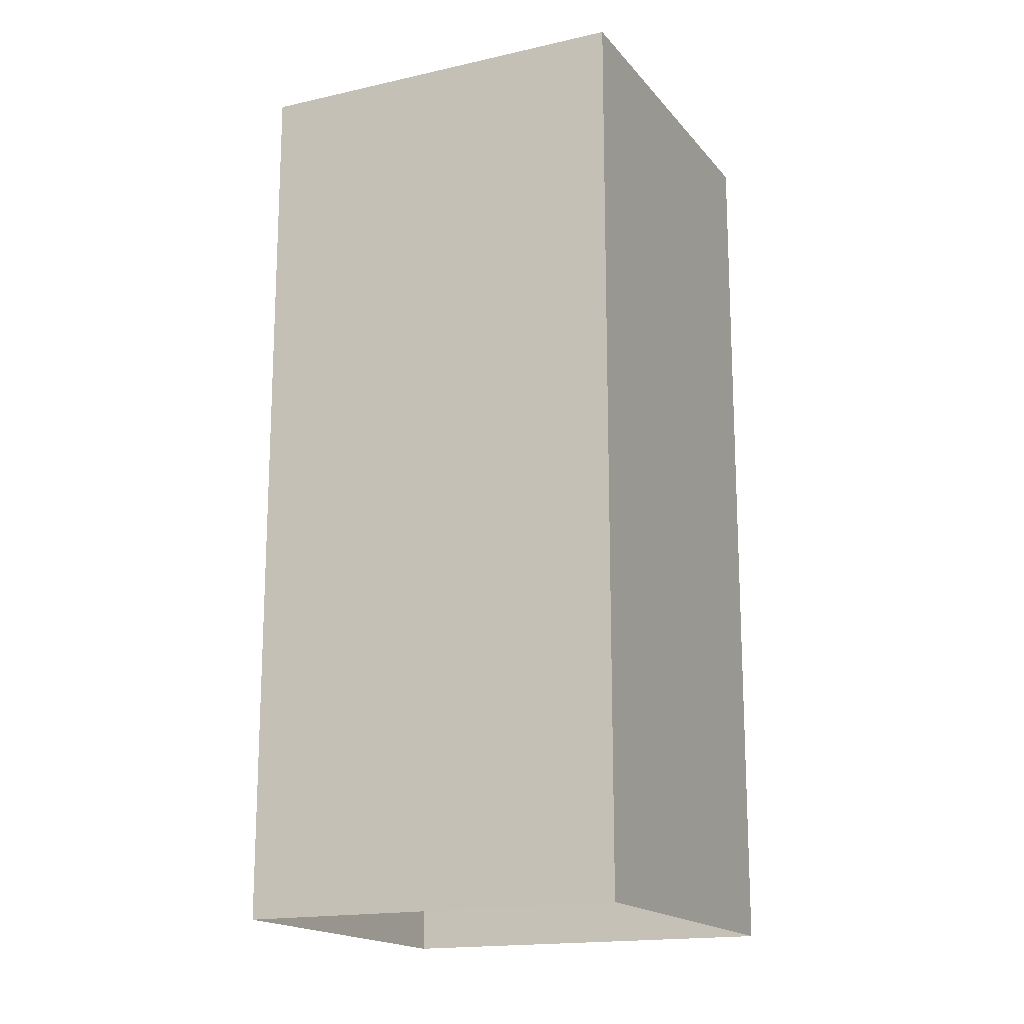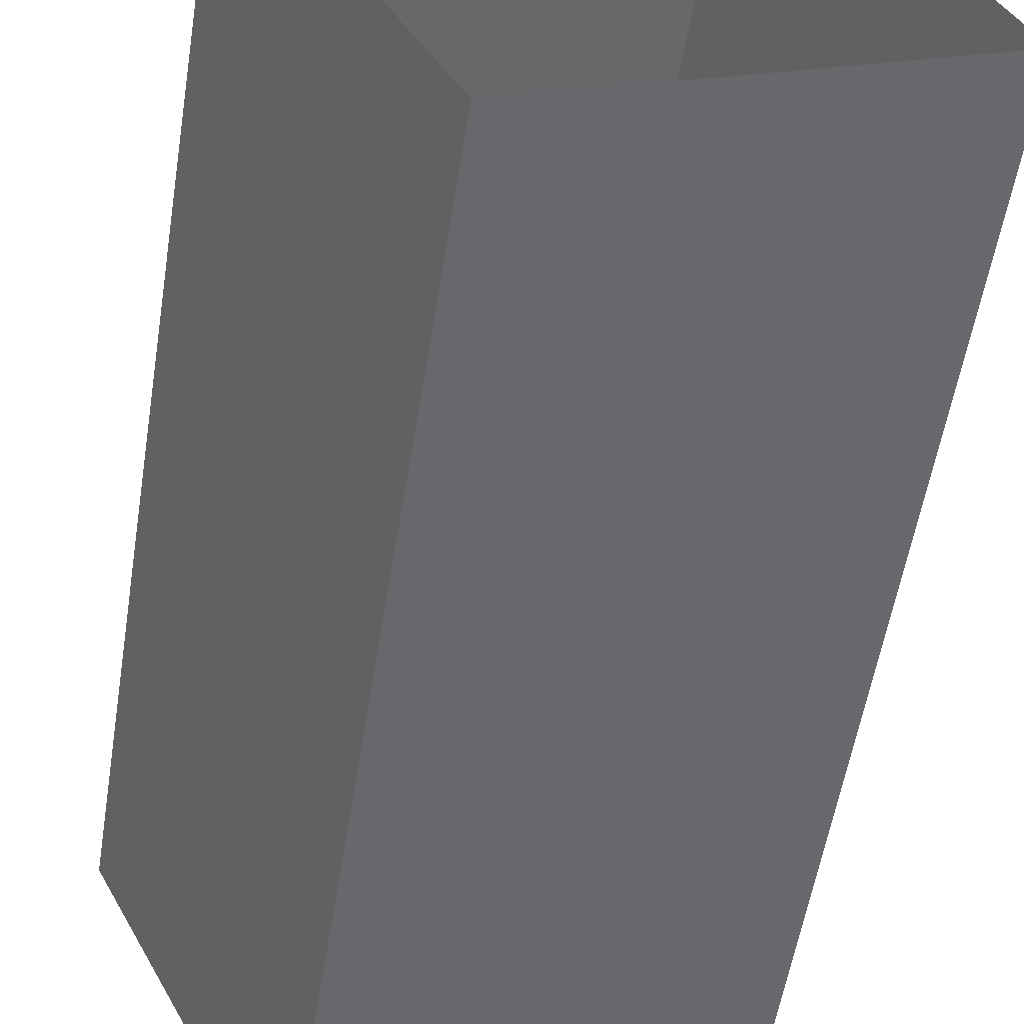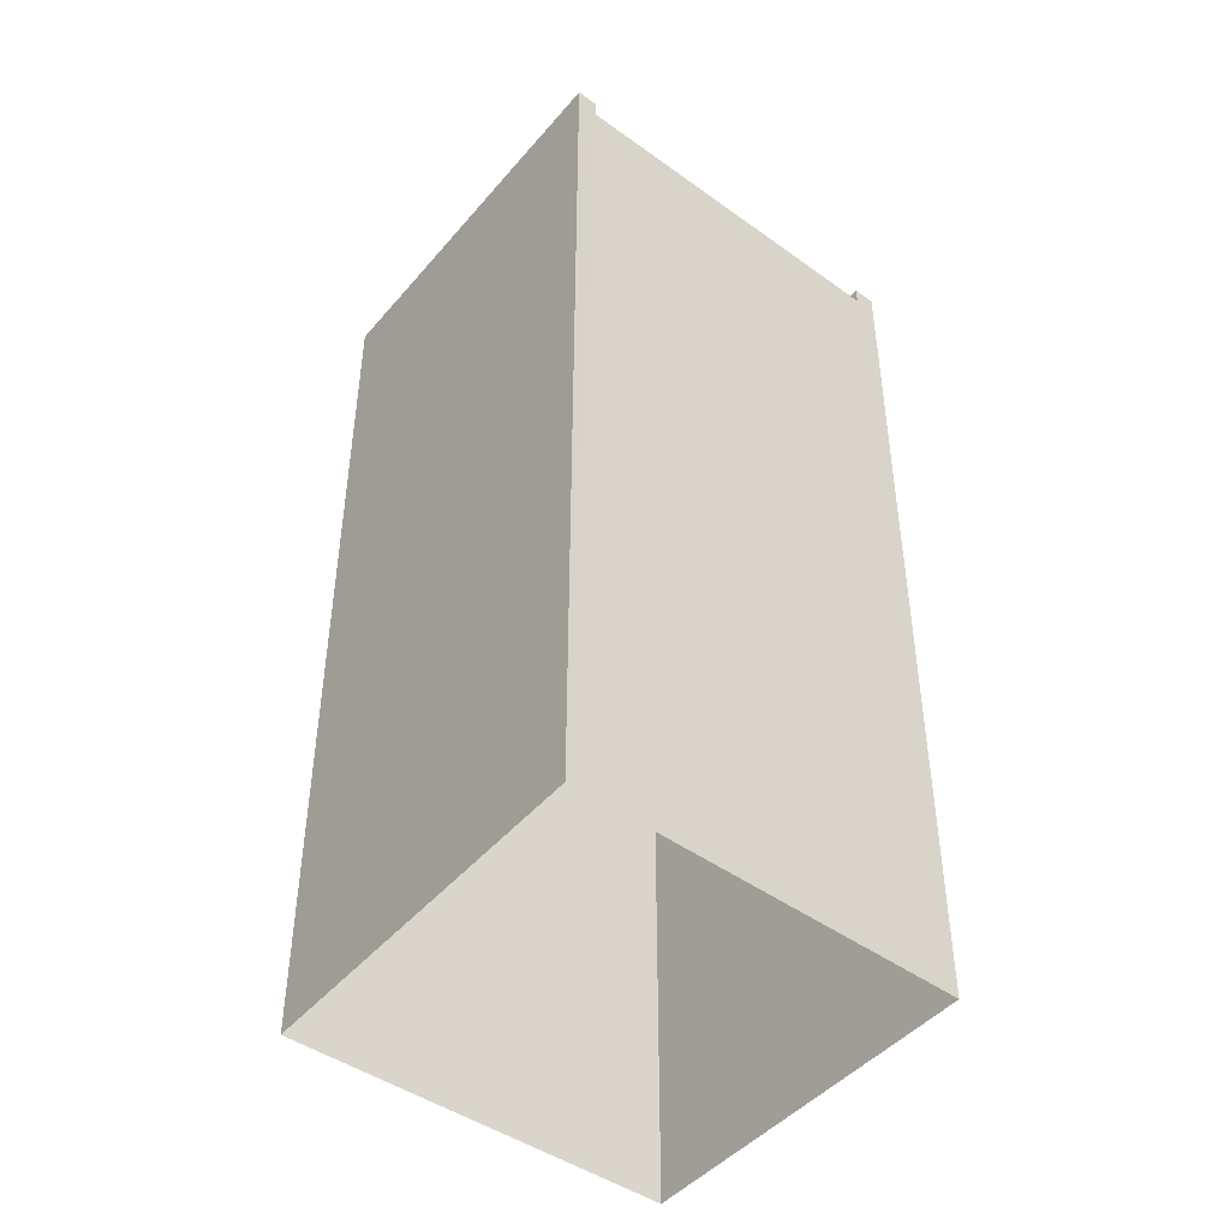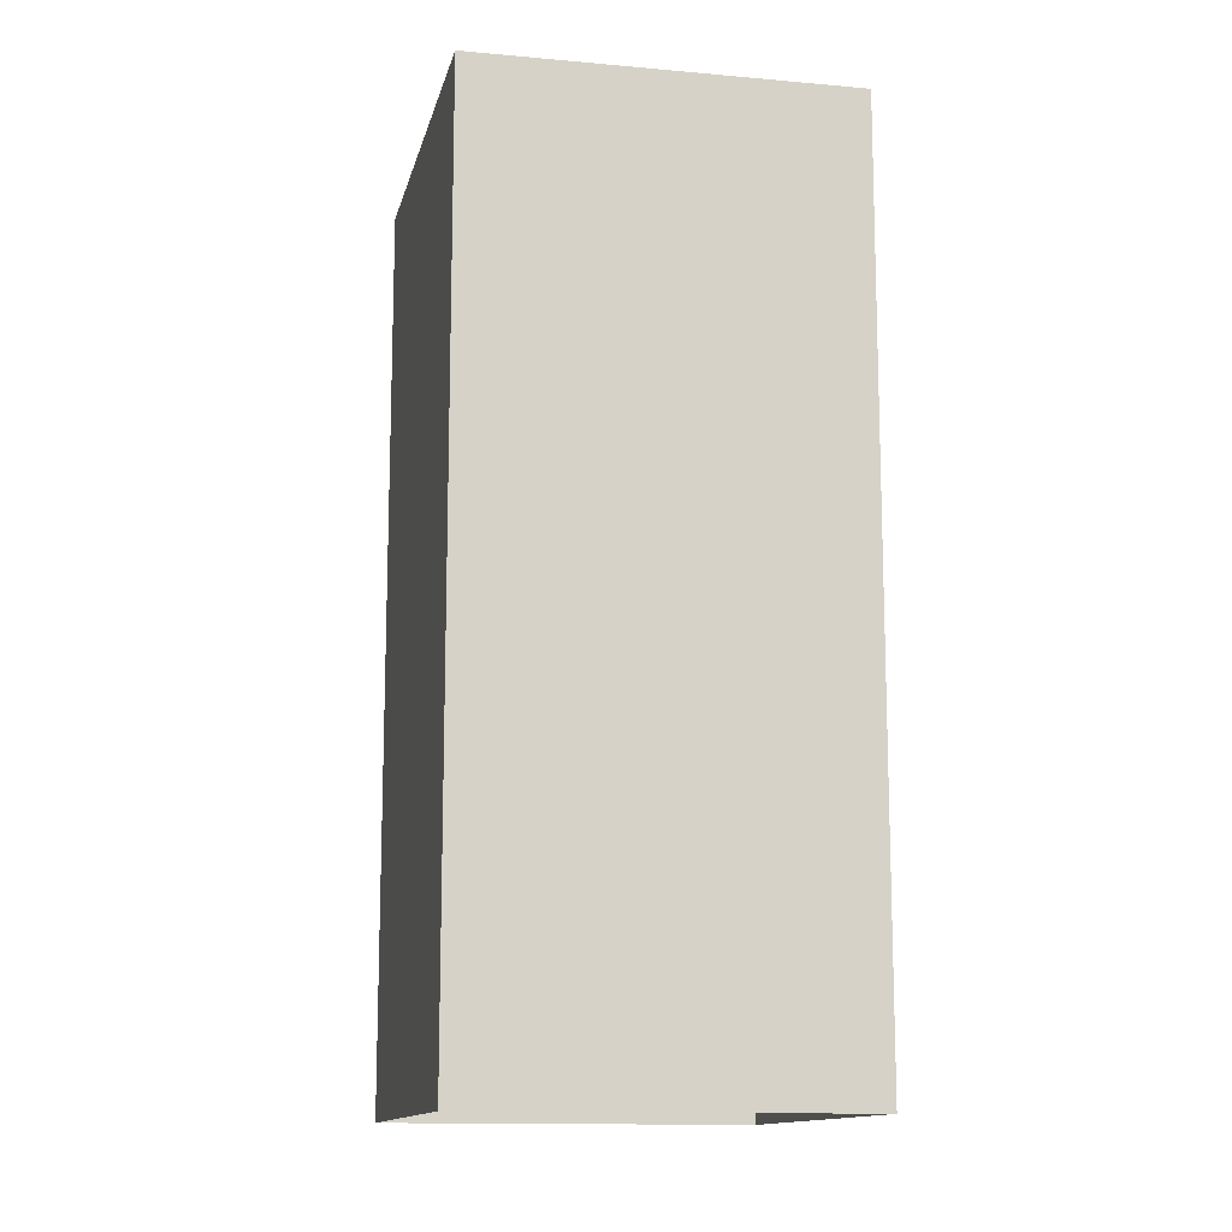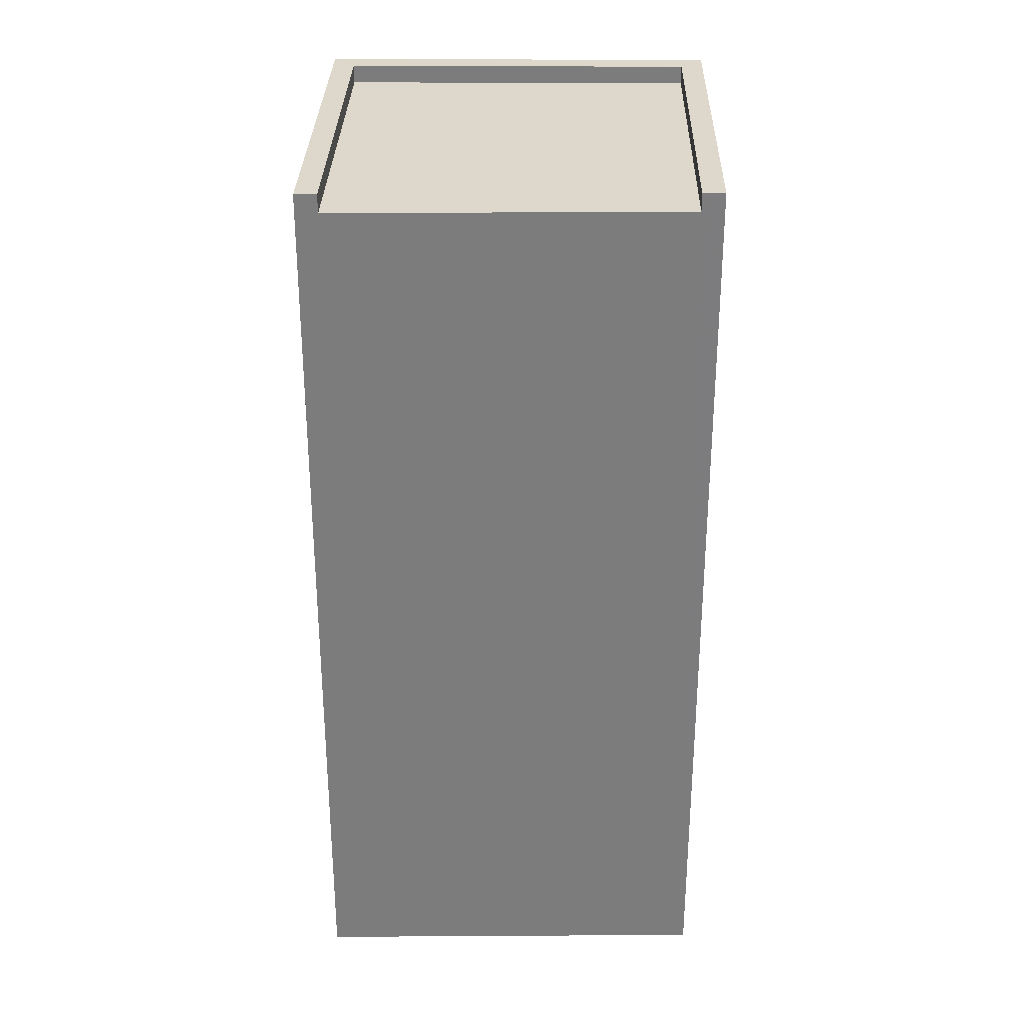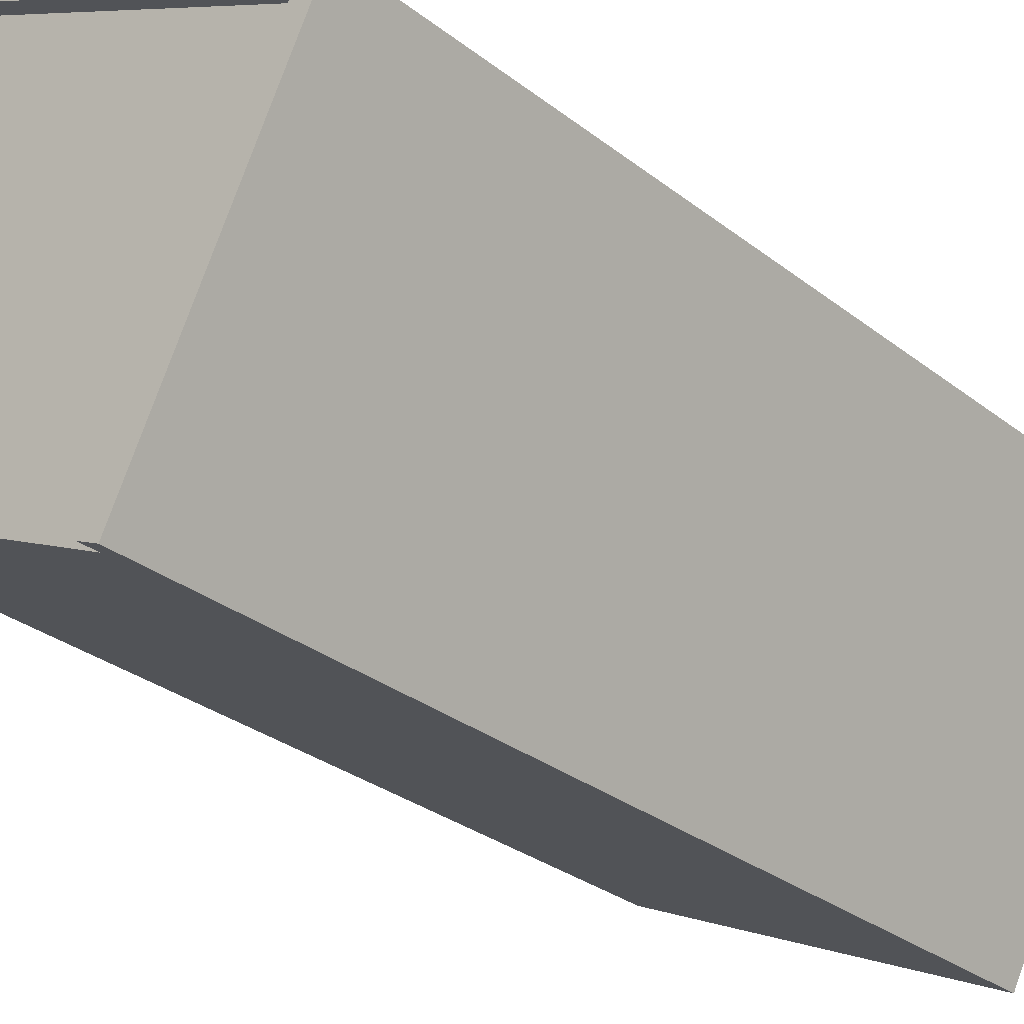
<metadata>
{"format":"obj","ext":"obj","renderer":"f3d","projection":"perspective","resolution":1024,"background":"white","views":[{"elev":-17.0,"azim":178.2,"up":"+Z"},{"elev":-54.5,"azim":171.0,"up":"+Y"},{"elev":-46.0,"azim":-65.2,"up":"+Z"},{"elev":-13.1,"azim":-129.3,"up":"+Z"},{"elev":31.2,"azim":-26.0,"up":"+Z"},{"elev":-30.0,"azim":41.6,"up":"+Y"}]}
</metadata>
<code>
v -1.188e+04 -3.406e+04 33.53
v -1.188e+04 -3.406e+04 33.53
v -1.188e+04 -3.406e+04 33.52
v -1.187e+04 -3.406e+04 33.53
v -1.188e+04 -3.406e+04 45.66
v -1.188e+04 -3.406e+04 45.66
v -1.188e+04 -3.406e+04 45.66
v -1.188e+04 -3.406e+04 45.66
v -1.188e+04 -3.406e+04 45.91
v -1.188e+04 -3.406e+04 45.91
v -1.188e+04 -3.406e+04 45.91
v -1.188e+04 -3.406e+04 45.91
v -1.188e+04 -3.406e+04 45.91
v -1.188e+04 -3.406e+04 45.91
v -1.187e+04 -3.406e+04 45.91
v -1.188e+04 -3.406e+04 45.91
f 1 2 3
f 1 4 2
f 5 6 7
f 5 8 6
f 9 10 11
f 12 13 14
f 10 15 11
f 14 13 16
f 11 15 16
f 13 11 16
f 7 3 2
f 5 2 10
f 14 3 7
f 14 7 12
f 5 10 9
f 7 2 5
f 14 16 1
f 3 14 1
f 16 15 4
f 1 16 4
f 4 10 2
f 4 15 10
f 13 7 6
f 13 12 7
f 13 6 8
f 11 13 8
f 9 8 5
f 9 11 8

</code>
